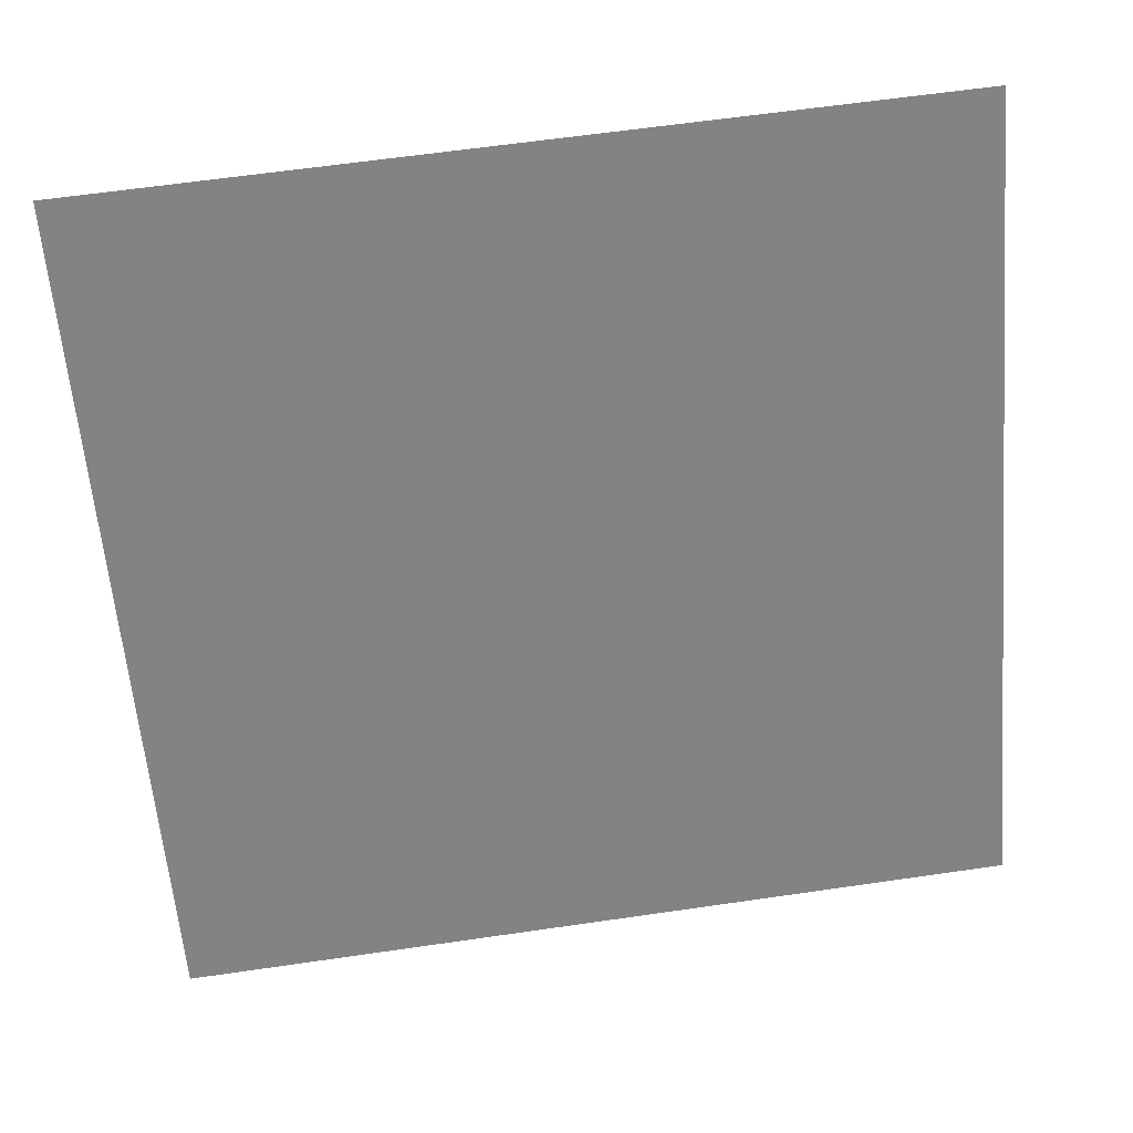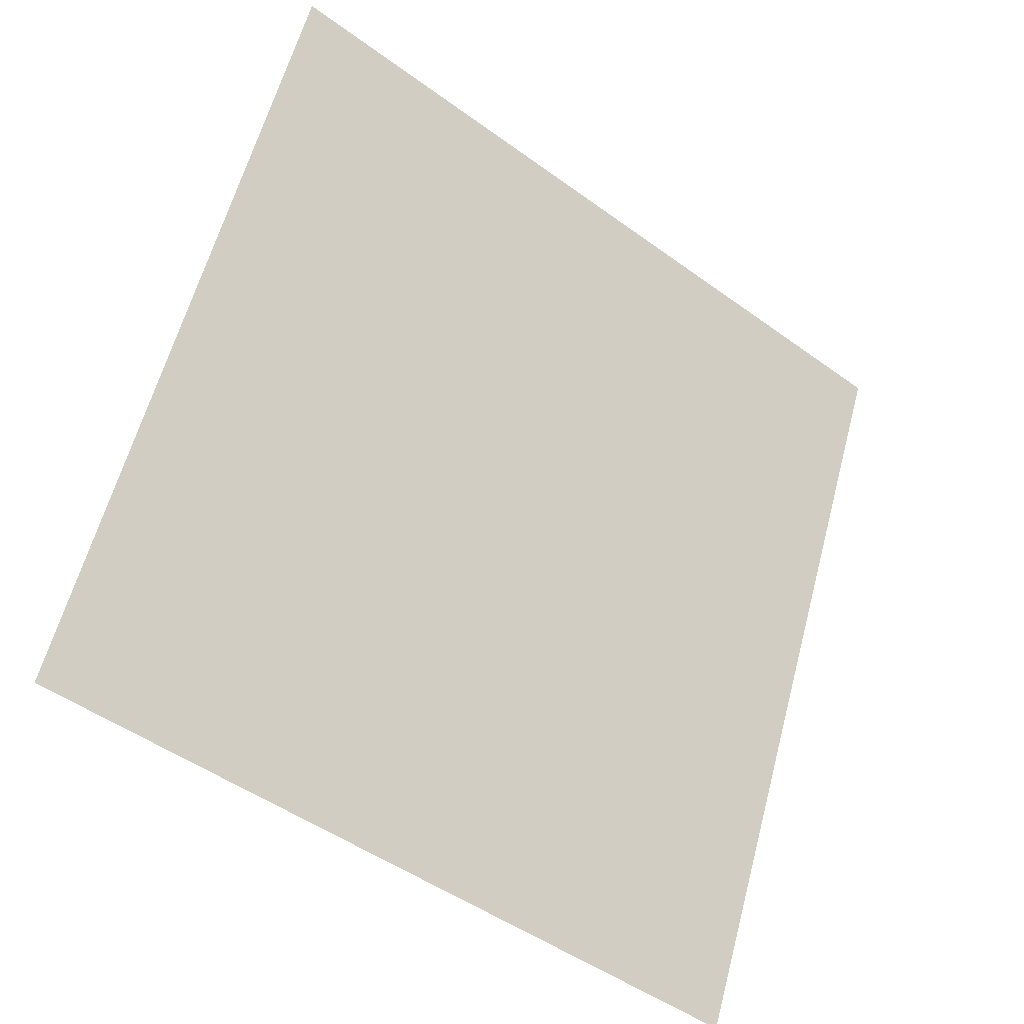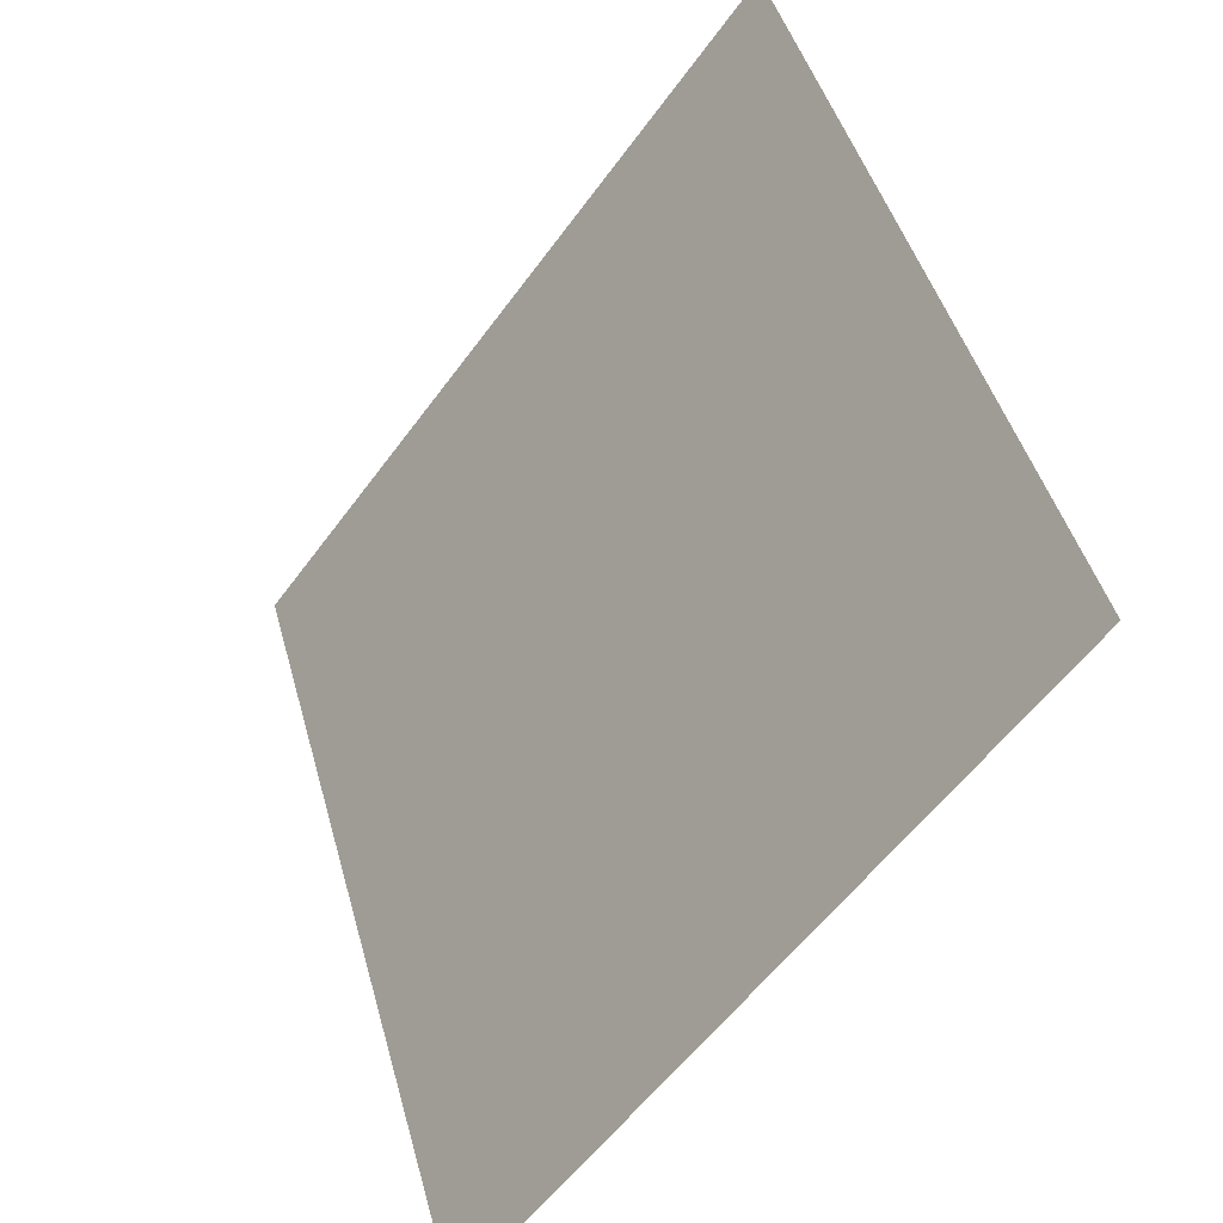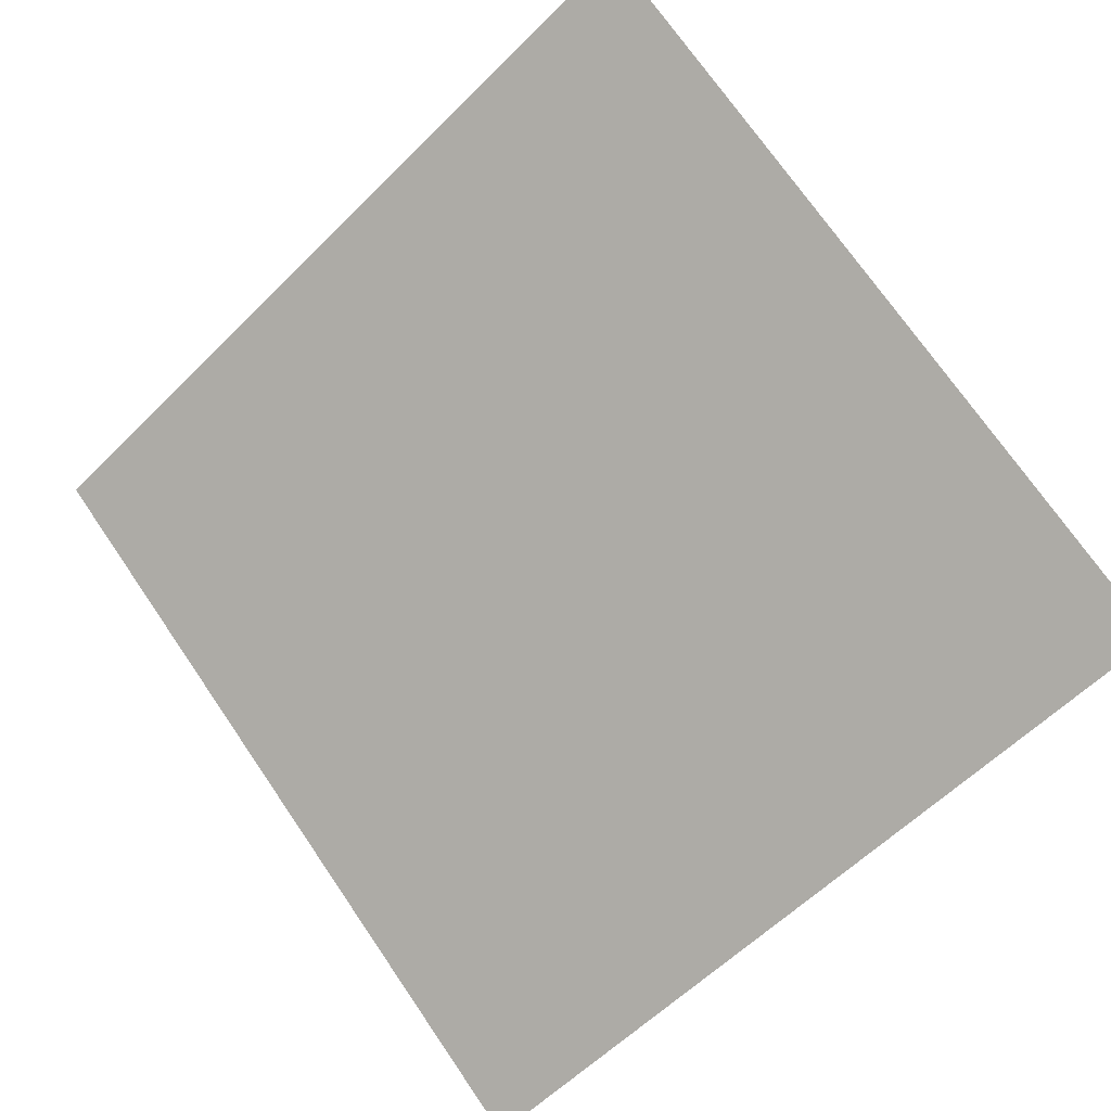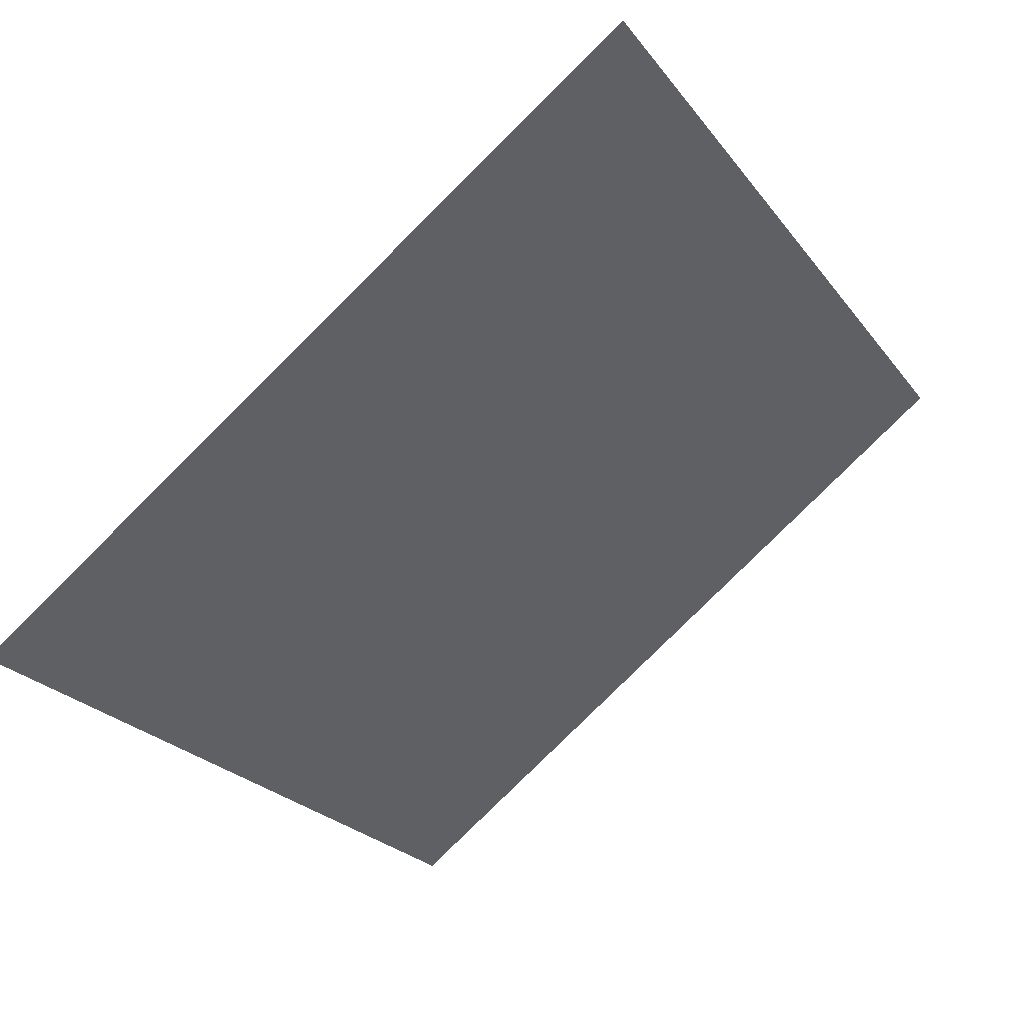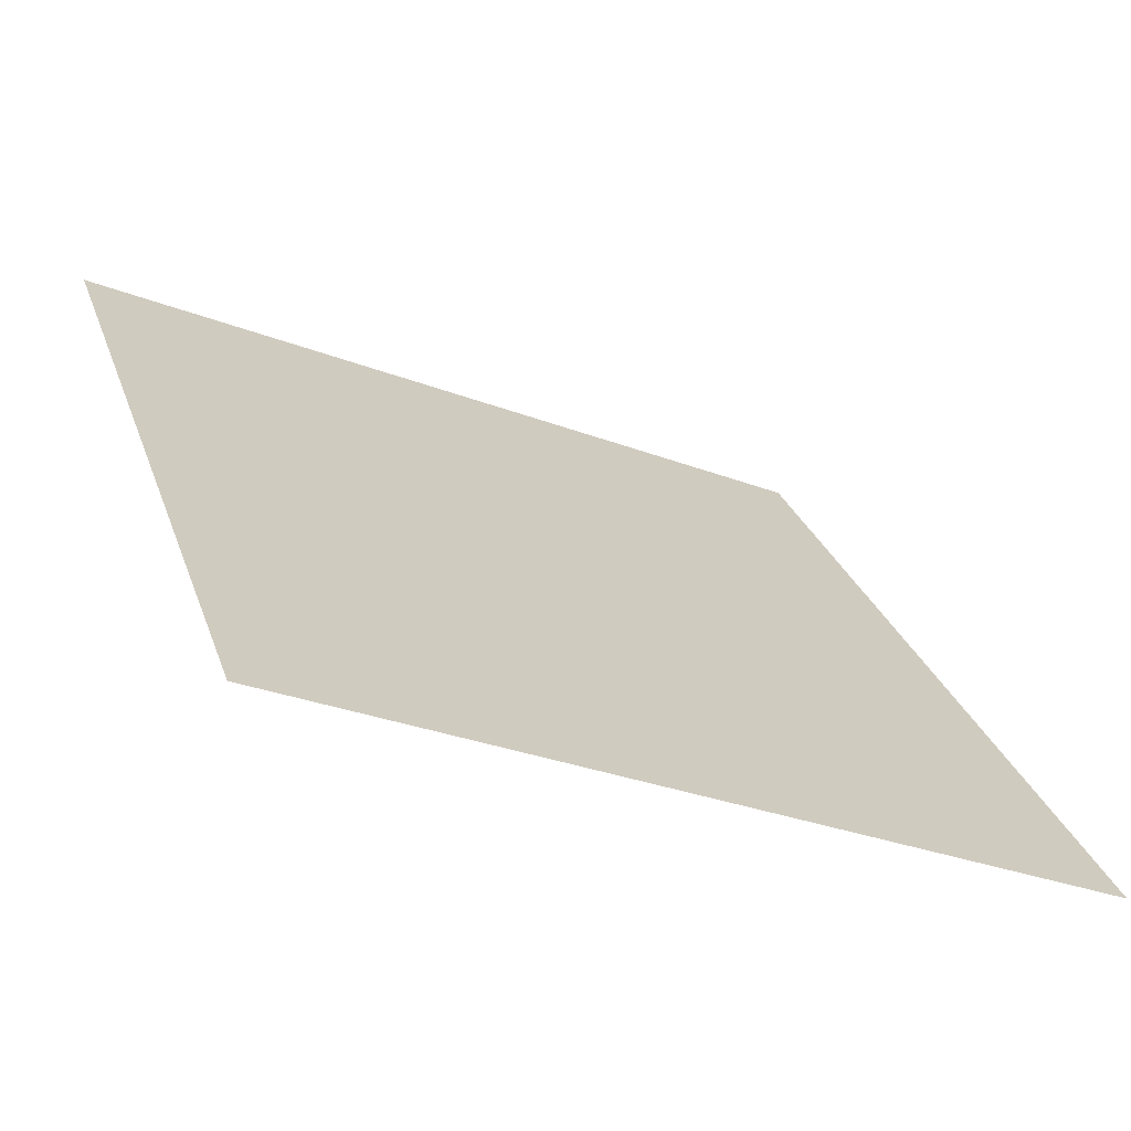
<metadata>
{"format":"obj","ext":"obj","renderer":"f3d","projection":"perspective","resolution":1024,"background":"white","views":[{"elev":66.4,"azim":-9.7,"up":"+Z"},{"elev":59.3,"azim":105.4,"up":"+Y"},{"elev":45.0,"azim":73.5,"up":"+Z"},{"elev":-61.0,"azim":46.2,"up":"+Y"},{"elev":-22.9,"azim":-61.3,"up":"+Y"},{"elev":-29.1,"azim":-30.5,"up":"+Z"}]}
</metadata>
<code>
v 0.2751 0.5435 0.1892
v 0.2685 0.5436 0.1893
v 0.2686 0.5475 0.1945
v 0.2752 0.5474 0.1945
f 4 3 2 1

</code>
